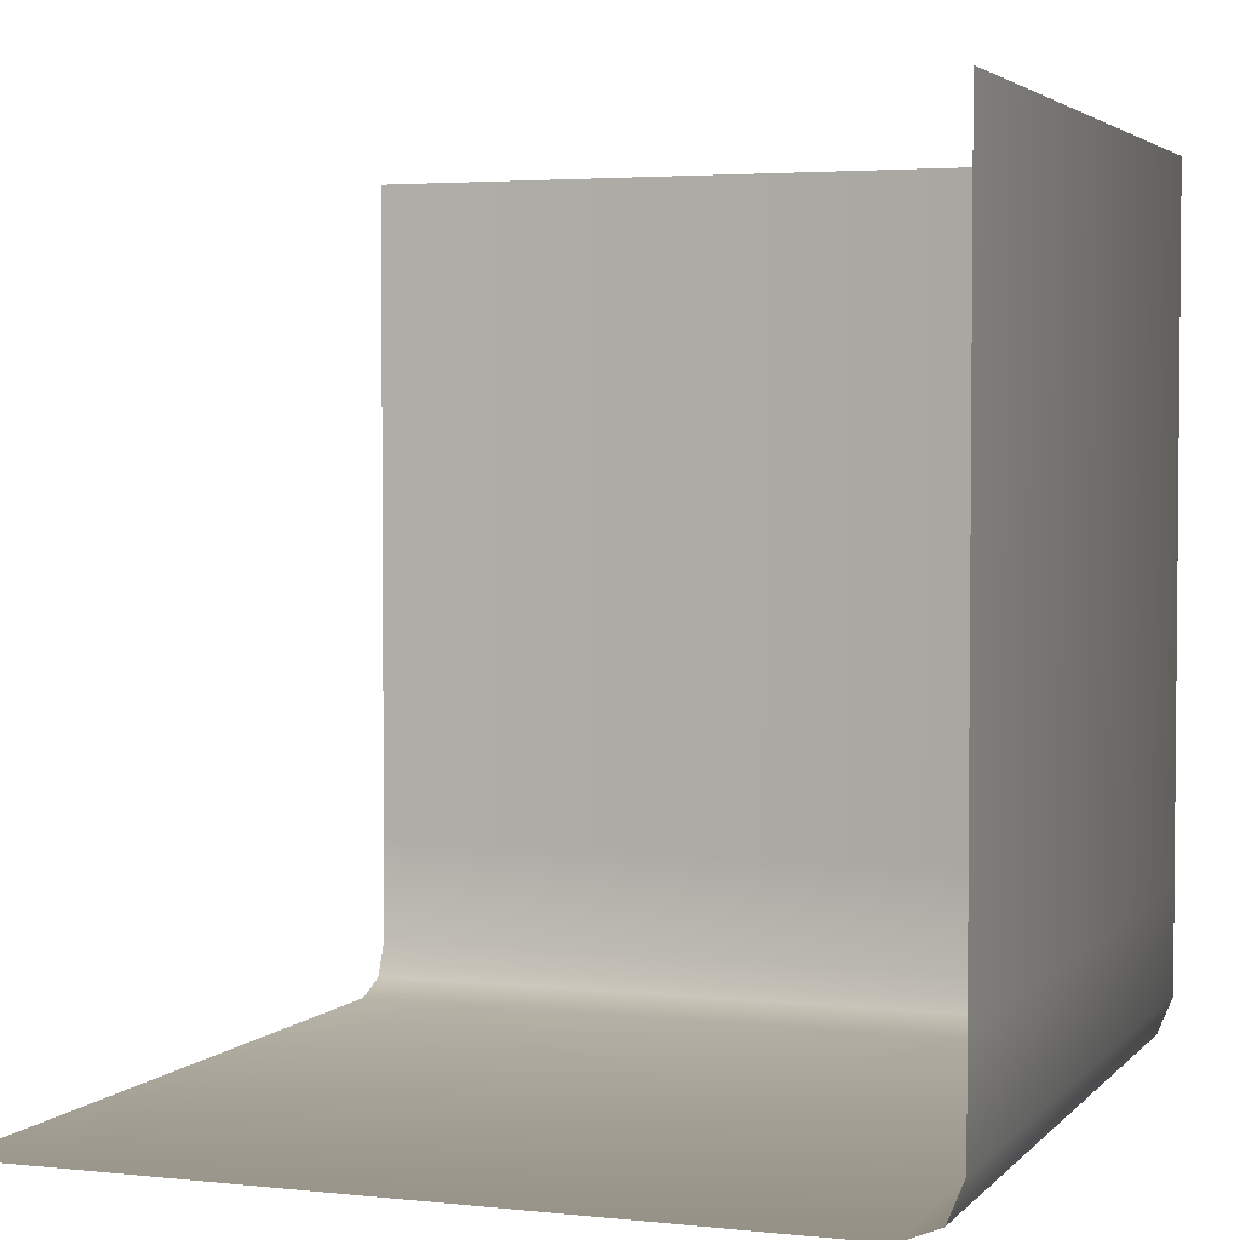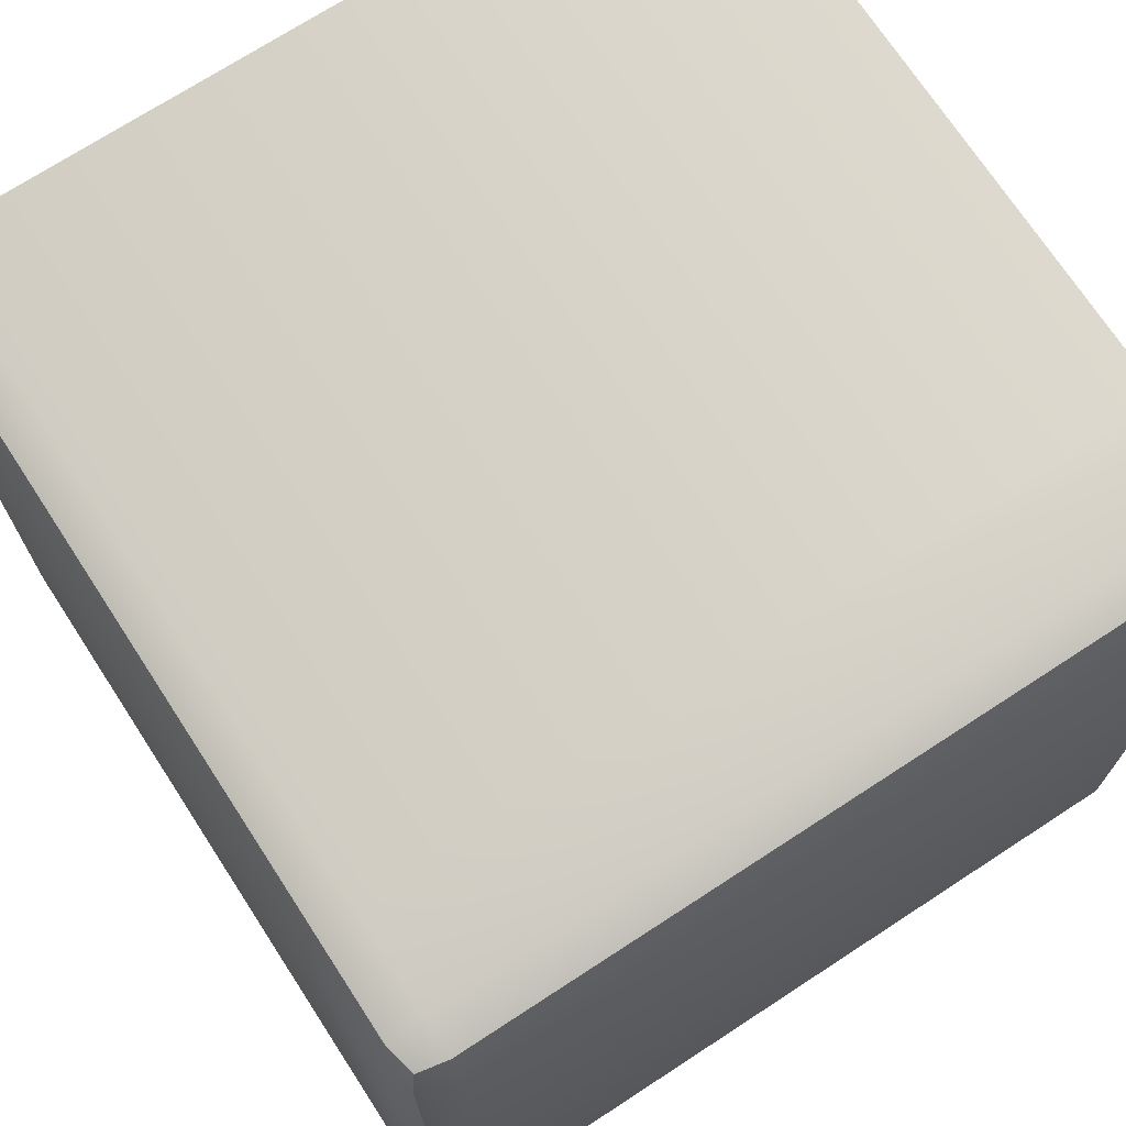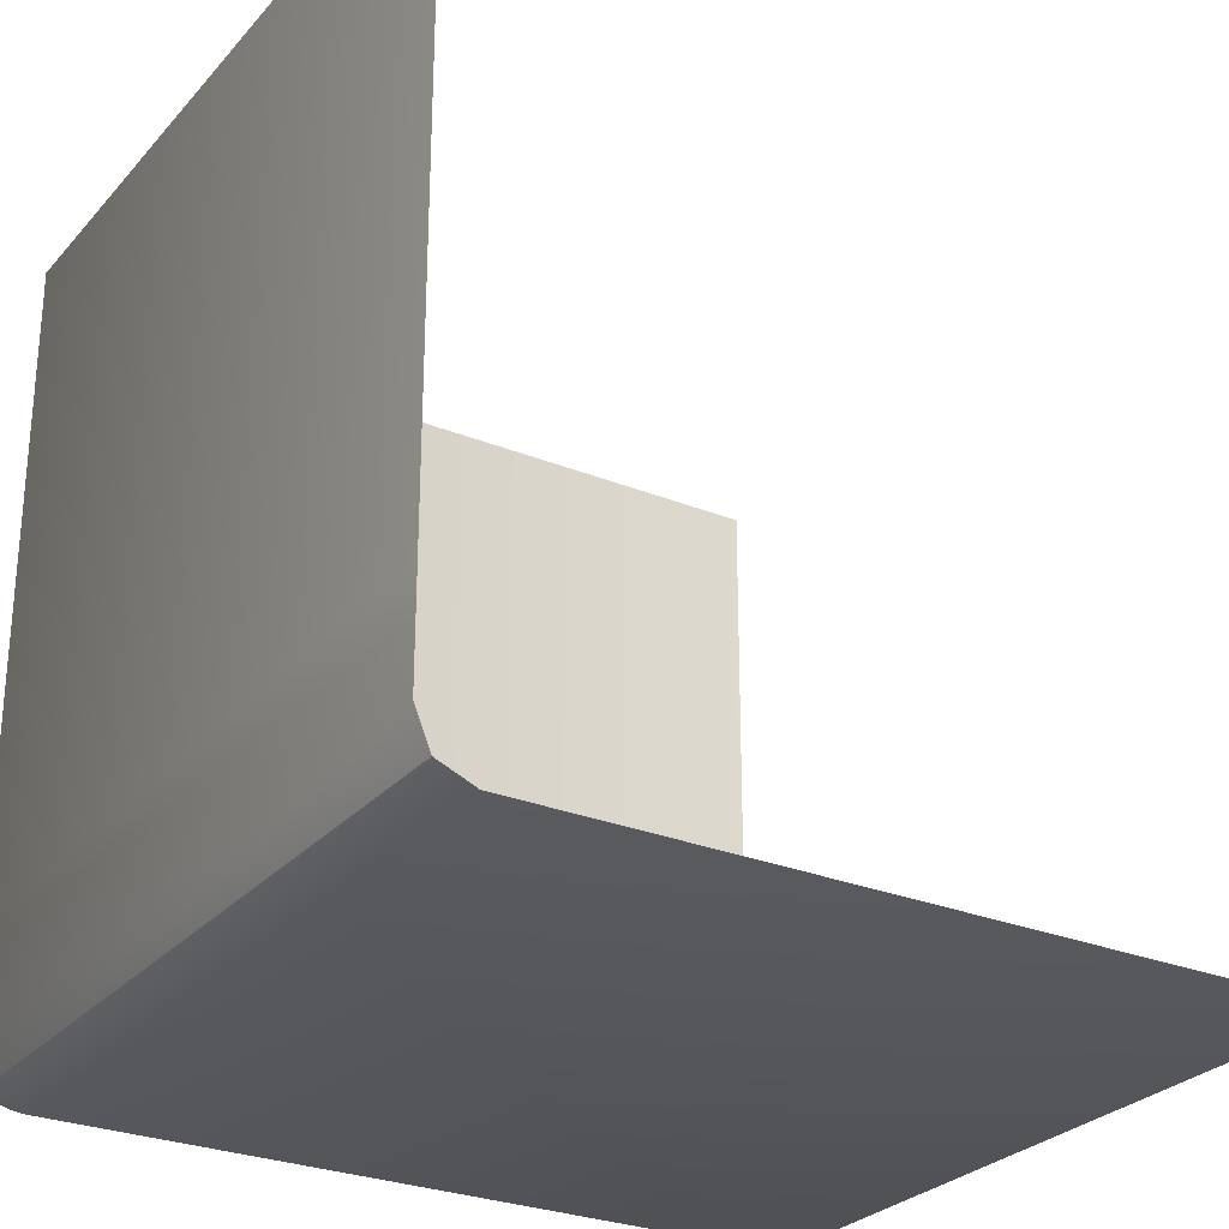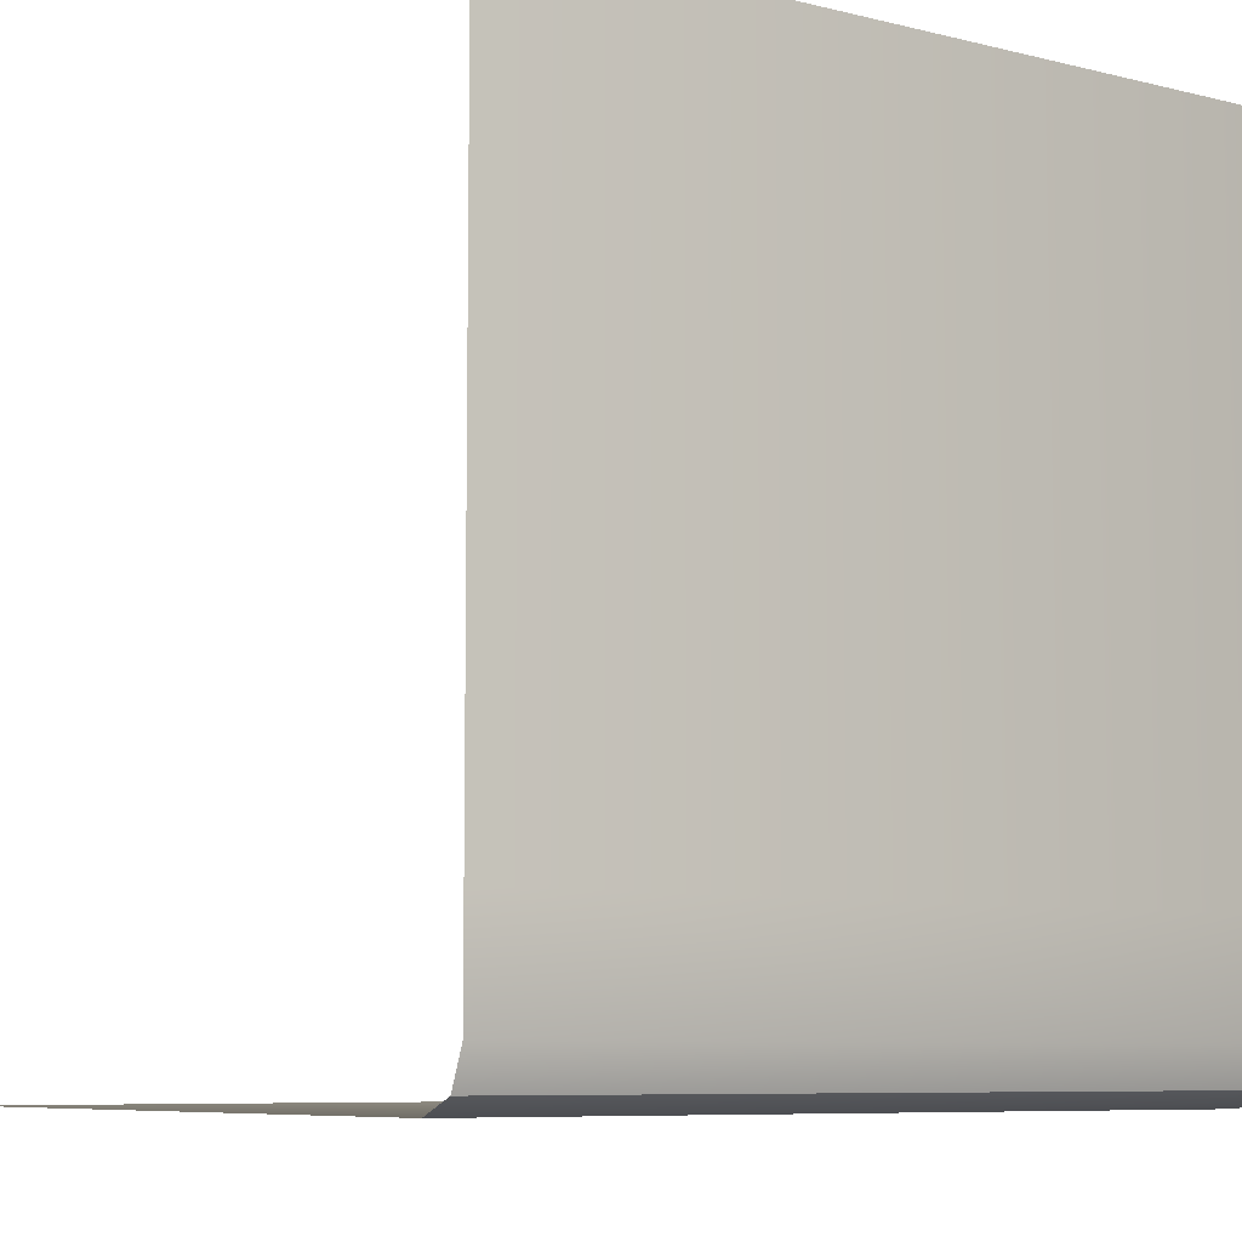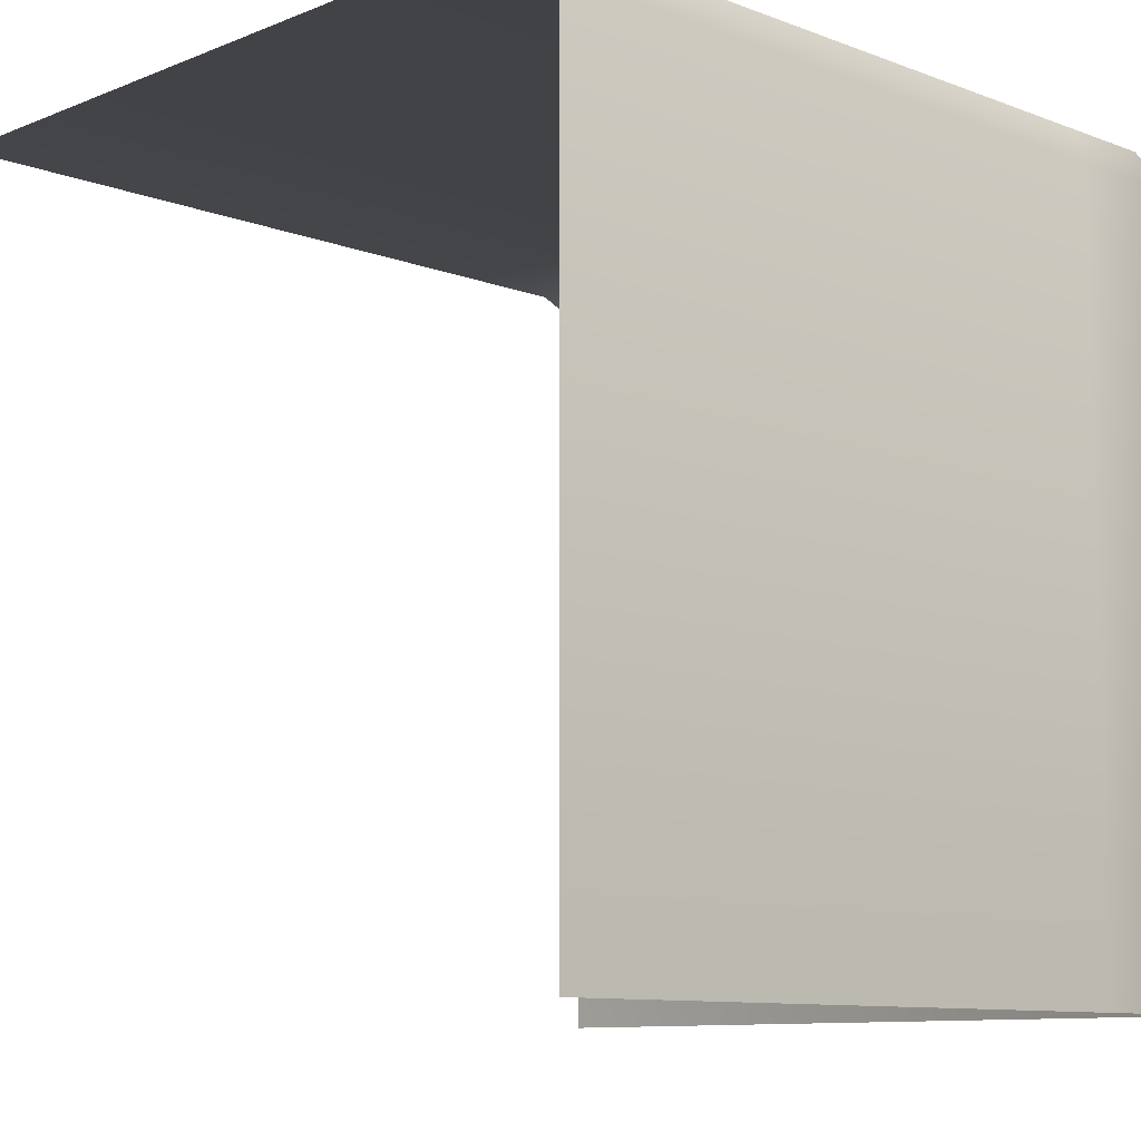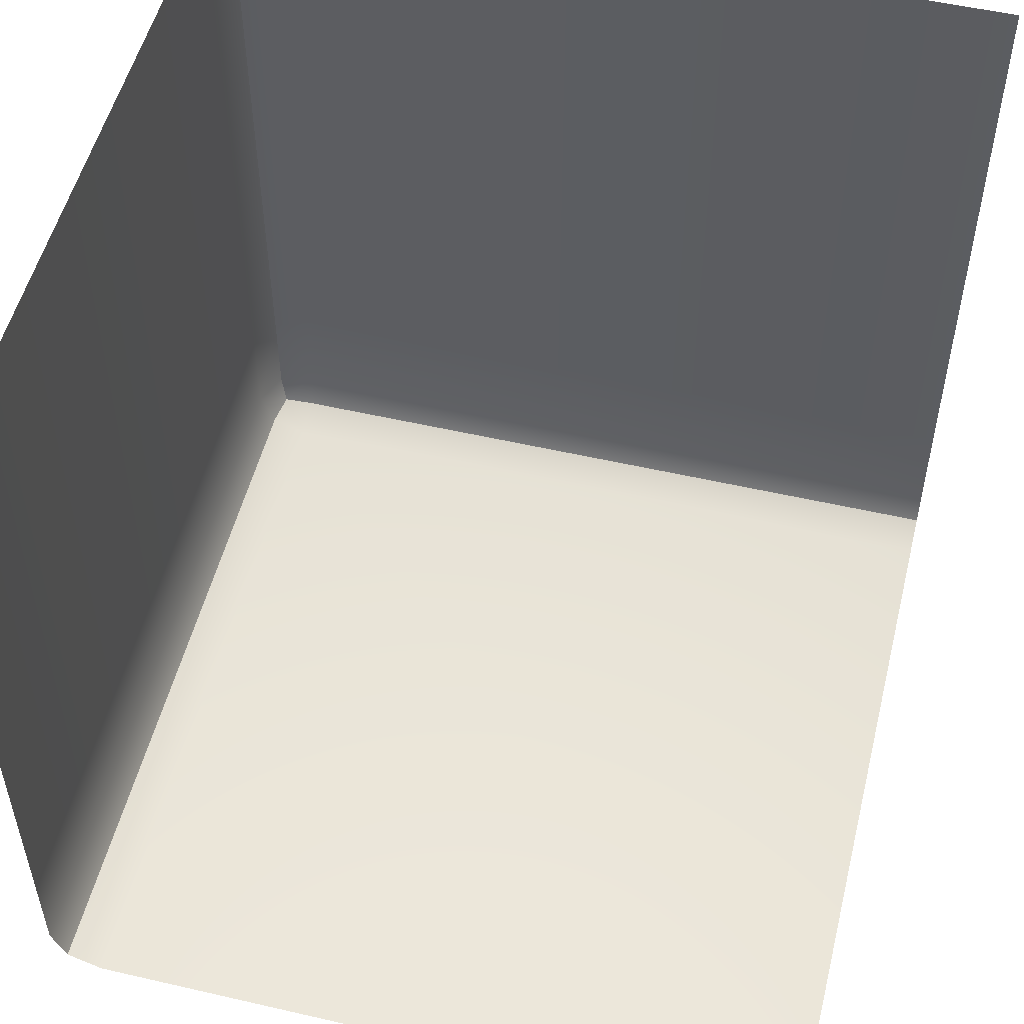
<metadata>
{"format":"obj","ext":"obj","renderer":"f3d","projection":"perspective","resolution":1024,"background":"white","views":[{"elev":3.3,"azim":-159.6,"up":"+Y"},{"elev":71.7,"azim":-33.1,"up":"+Z"},{"elev":-27.6,"azim":58.1,"up":"+Y"},{"elev":-7.8,"azim":-124.6,"up":"+Y"},{"elev":-9.9,"azim":-134.2,"up":"+Z"},{"elev":53.0,"azim":103.9,"up":"+Y"}]}
</metadata>
<code>
o Cube_Grass_CornerBottom_Tall_Cube.387
v 1 -1 -1
v -1 -0.8736 0.8736
v -0.8736 -1 0.8736
v -0.8736 -0.8736 1
v -0.963 -0.963 0.8736
v -0.9466 -0.9466 0.9466
v -0.8736 -0.963 0.963
v -0.963 -0.8736 0.963
v 1 -1 0.8736
v 1 -0.8736 1
v 1 -0.963 0.963
v -1 -0.8736 -1
v -0.8736 -1 -1
v -0.963 -0.963 -1
v -1 0.624 0.8736
v -1 0.2813 0.8736
v -1 -0.0243 0.8736
v -1 -0.3277 0.8736
v -1 -0.624 0.8736
v -0.963 -0.624 0.963
v -0.963 -0.3277 0.963
v -0.963 -0.0243 0.963
v -0.963 0.2813 0.963
v -0.963 0.624 0.963
v -0.8736 -0.624 1
v -0.8736 -0.3277 1
v -0.8736 -0.0243 1
v -0.8736 0.2813 1
v -0.8736 0.624 1
v 1 -0.624 1
v 1 -0.3277 1
v 1 -0.0243 1
v 1 0.2813 1
v 1 0.624 1
v -1 0.624 -1
v -1 0.2813 -1
v -1 -0.0243 -1
v -1 -0.3277 -1
v -1 -0.624 -1
v -1 1 -1
v 1 1 1
v -0.8736 1 1
v -0.963 1 0.963
v -1 1 0.8736
f 15 24 43 44
f 29 34 41 42
f 24 29 42 43
f 35 15 44 40
f 1 9 3 13
f 2 5 6 8
f 3 7 6 5
f 4 8 6 7
f 10 4 7 11
f 11 7 3 9
f 2 12 14 5
f 5 14 13 3
f 21 26 27 22
f 17 18 21 22
f 37 38 18 17
f 26 31 32 27
f 29 28 33 34
f 26 25 30 31
f 24 23 28 29
f 21 20 25 26
f 15 16 23 24
f 18 19 20 21
f 35 36 16 15
f 38 39 19 18
f 39 12 2 19
f 19 2 8 20
f 20 8 4 25
f 25 4 10 30
f 28 27 32 33
f 23 22 27 28
f 16 17 22 23
f 36 37 17 16

</code>
